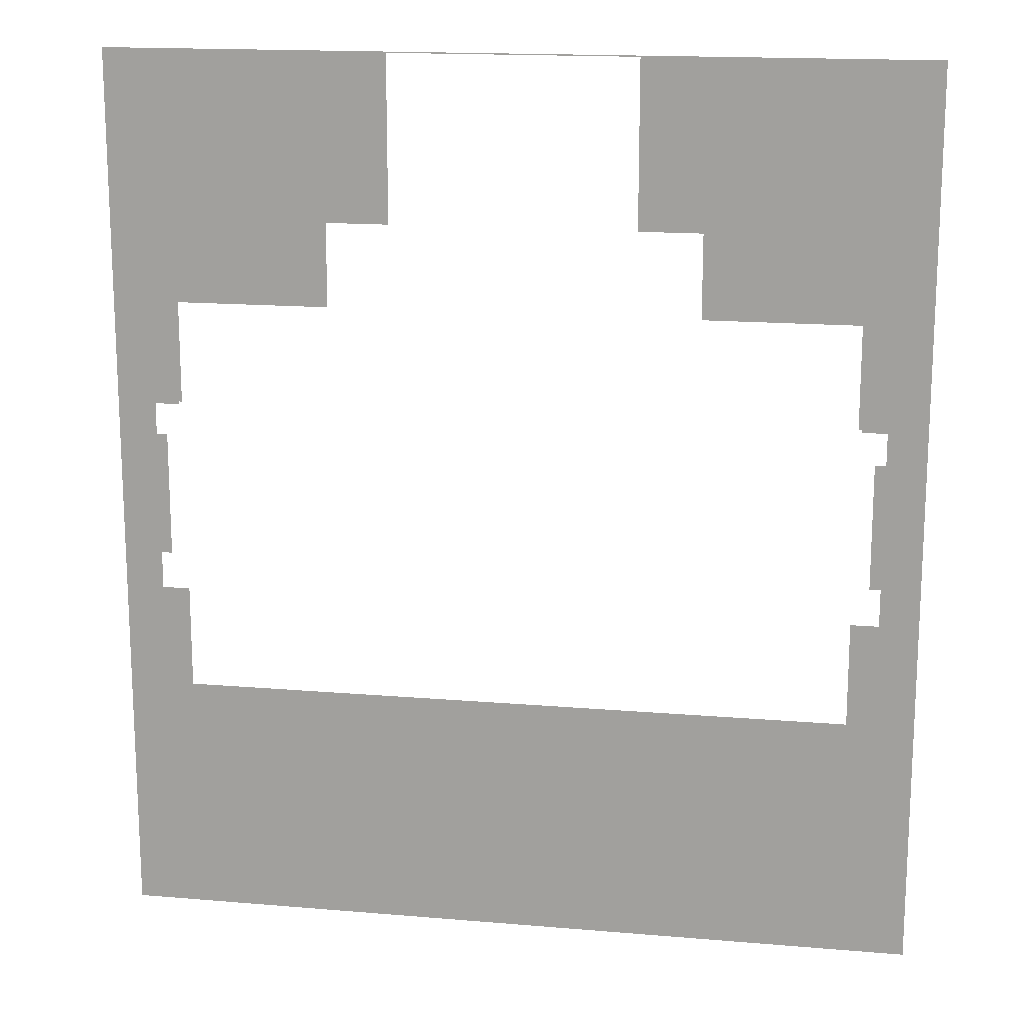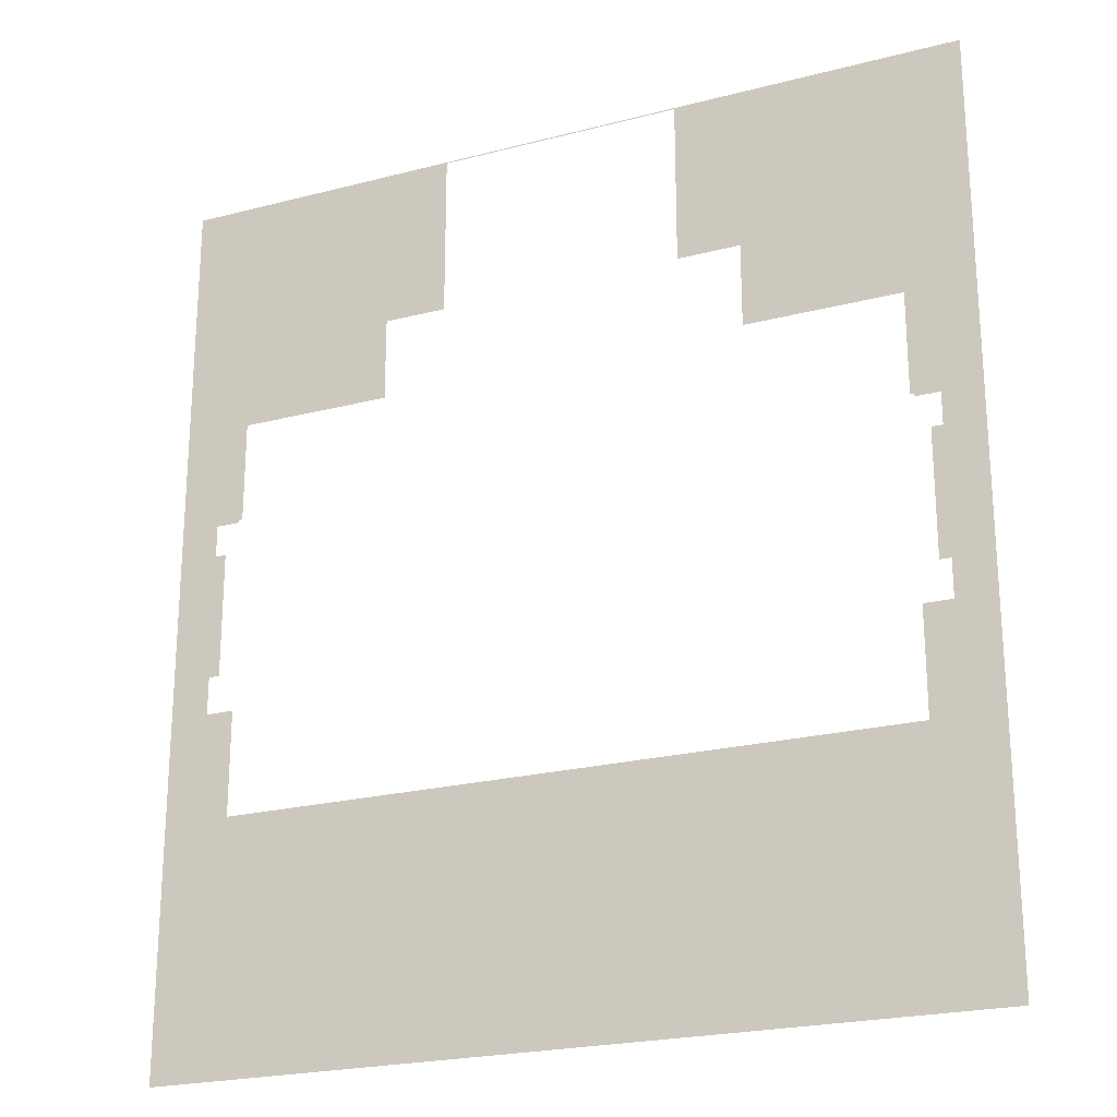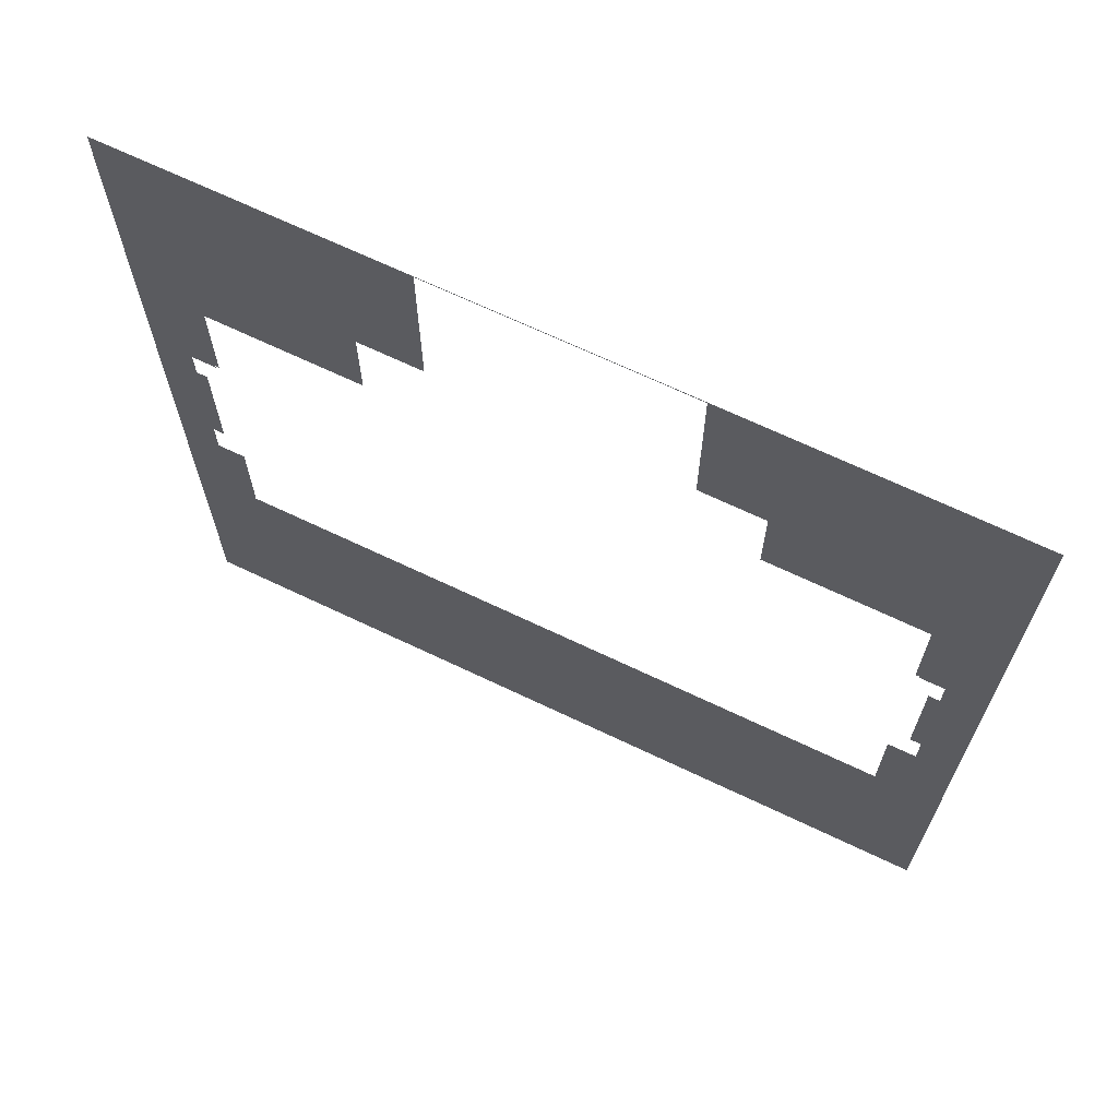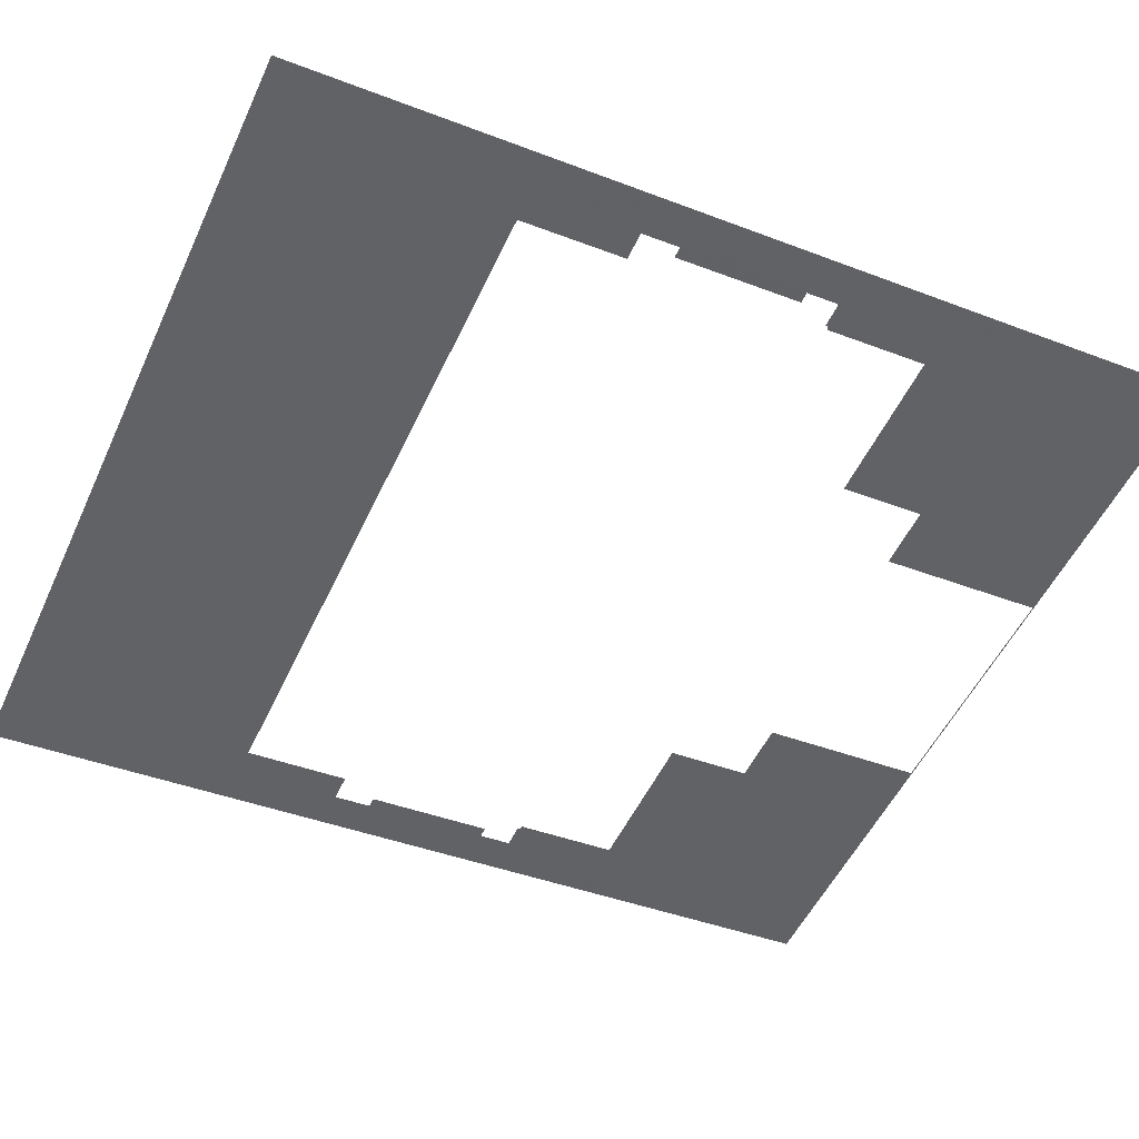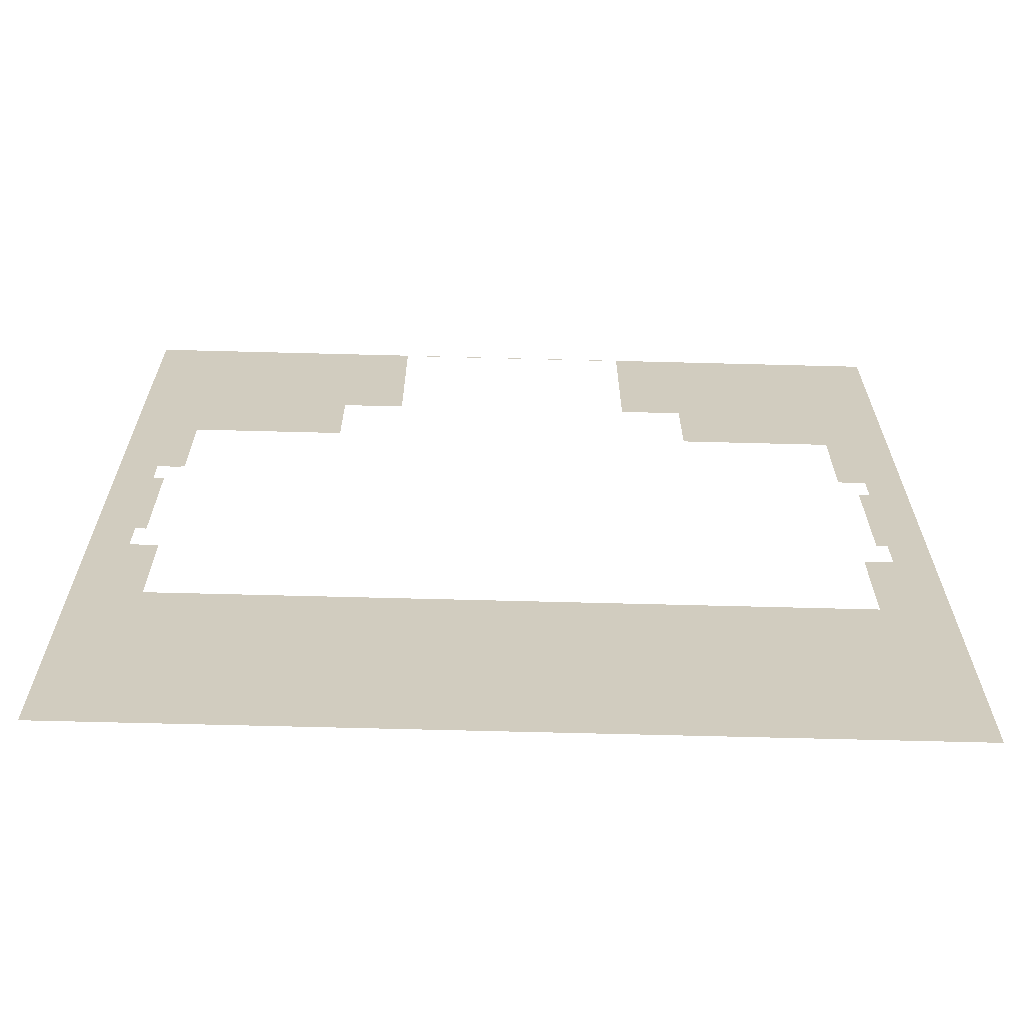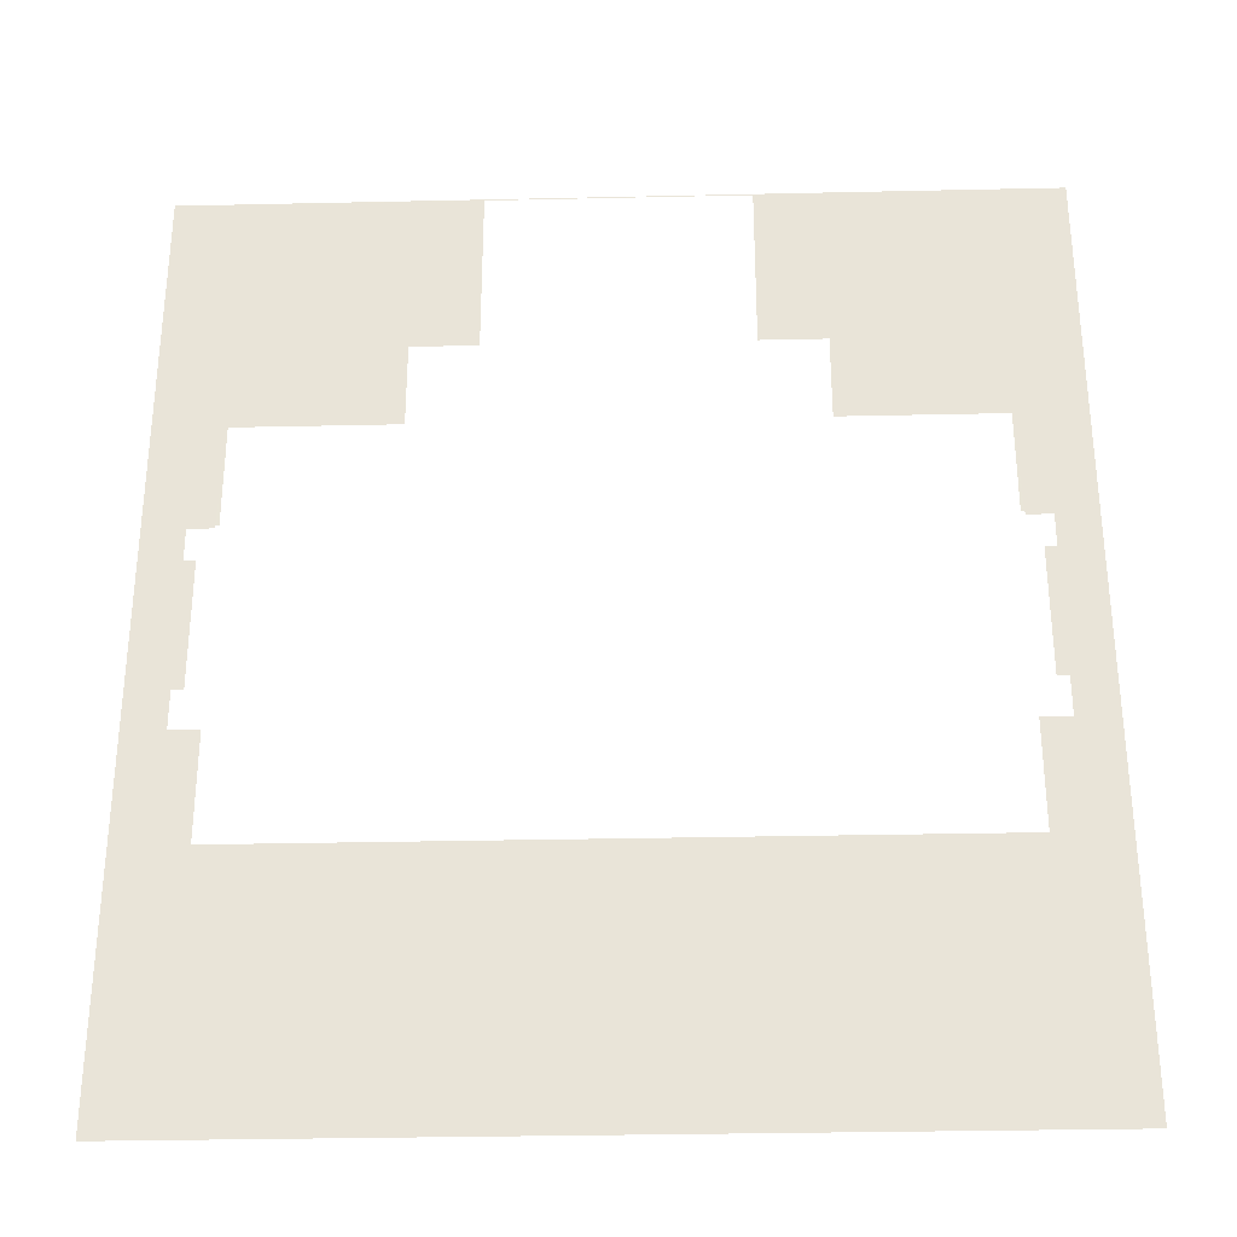
<metadata>
{"format":"obj","ext":"obj","renderer":"f3d","projection":"perspective","resolution":1024,"background":"white","views":[{"elev":16.1,"azim":-179.2,"up":"+Z"},{"elev":-22.8,"azim":-165.3,"up":"+Z"},{"elev":68.5,"azim":-163.7,"up":"+Z"},{"elev":-41.8,"azim":-114.8,"up":"+Y"},{"elev":-66.4,"azim":169.3,"up":"+Z"},{"elev":-31.7,"azim":-7.4,"up":"+Z"}]}
</metadata>
<code>
v 0.06662 0.05689 -0.0388
v 0.06732 0.05678 -0.0452
v 0.06732 0.05678 -0.0288
v 0.06662 0.05689 -0.03583
v 0.06662 0.05689 -0.03812
v 0.06662 0.05689 -0.03525
v 0.06662 0.05689 -0.03812
v 0.06662 0.05689 -0.0388
v 0.06732 0.05678 -0.0288
v 0.05346 0.05902 -0.03525
v 0.05276 0.05914 -0.0288
v 0.05276 0.05914 -0.0452
v 0.05784 0.05831 -0.02882
v 0.05672 0.05849 -0.03182
v 0.05784 0.05831 -0.03182
v 0.05276 0.05914 -0.0288
v 0.05396 0.05894 -0.03334
v 0.05672 0.05849 -0.03334
v 0.05346 0.05902 -0.03583
v 0.05346 0.05902 -0.03525
v 0.05276 0.05914 -0.0452
v 0.05346 0.05902 -0.0388
v 0.05346 0.05902 -0.03812
v 0.05346 0.05902 -0.03583
v 0.05276 0.05914 -0.0452
v 0.05396 0.05894 -0.04071
v 0.06732 0.05678 -0.0452
v 0.06612 0.05697 -0.04071
v 0.06223 0.0576 -0.02882
v 0.06732 0.05678 -0.0288
v 0.05276 0.05914 -0.0288
v 0.05784 0.05831 -0.02882
v 0.06223 0.0576 -0.02882
v 0.05276 0.05914 -0.0288
v 0.05396 0.05894 -0.03334
v 0.05276 0.05914 -0.0288
v 0.05346 0.05902 -0.03525
v 0.05396 0.05894 -0.03334
v 0.05346 0.05902 -0.03525
v 0.0539 0.05895 -0.0352
v 0.0539 0.05895 -0.0352
v 0.05346 0.05902 -0.03525
v 0.0539 0.05895 -0.03525
v 0.05396 0.05894 -0.03334
v 0.0539 0.05895 -0.0352
v 0.05396 0.05894 -0.0352
v 0.05396 0.05894 -0.0388
v 0.05346 0.05902 -0.0388
v 0.05396 0.05894 -0.04071
v 0.05396 0.05894 -0.04071
v 0.05346 0.05902 -0.0388
v 0.05276 0.05914 -0.0452
v 0.06612 0.05697 -0.03334
v 0.06612 0.05697 -0.0352
v 0.06618 0.05696 -0.0352
v 0.06618 0.05696 -0.0352
v 0.06618 0.05696 -0.03525
v 0.06662 0.05689 -0.03525
v 0.06732 0.05678 -0.0288
v 0.06612 0.05697 -0.03334
v 0.06662 0.05689 -0.03525
v 0.06336 0.05742 -0.03182
v 0.06336 0.05742 -0.03334
v 0.06732 0.05678 -0.0288
v 0.06223 0.0576 -0.02882
v 0.06336 0.05742 -0.03182
v 0.06223 0.0576 -0.03182
v 0.06612 0.05697 -0.03334
v 0.06618 0.05696 -0.0352
v 0.06662 0.05689 -0.03525
v 0.06662 0.05689 -0.0388
v 0.06612 0.05697 -0.0388
v 0.06612 0.05697 -0.04071
v 0.06662 0.05689 -0.0388
v 0.06612 0.05697 -0.04071
v 0.06732 0.05678 -0.0452
v 0.05365 0.05899 -0.03583
v 0.05346 0.05902 -0.03583
v 0.05365 0.05899 -0.03812
v 0.05346 0.05902 -0.03812
v 0.06642 0.05692 -0.03583
v 0.06642 0.05692 -0.03812
v 0.06662 0.05689 -0.03812
v 0.06662 0.05689 -0.03583
f 1 3 2
f 4 3 5
f 6 3 4
f 7 9 8
f 10 12 11
f 13 14 11
f 13 15 14
f 16 14 17
f 14 18 17
f 19 21 20
f 22 21 23
f 23 25 24
f 26 27 25
f 28 27 26
f 29 31 30
f 32 34 33
f 35 37 36
f 38 40 39
f 41 43 42
f 44 46 45
f 47 49 48
f 50 52 51
f 53 55 54
f 56 58 57
f 59 61 60
f 62 60 63
f 64 60 62
f 65 64 66
f 65 66 67
f 68 70 69
f 71 73 72
f 74 76 75
f 77 79 78
f 78 79 80
f 81 83 82
f 84 83 81

</code>
